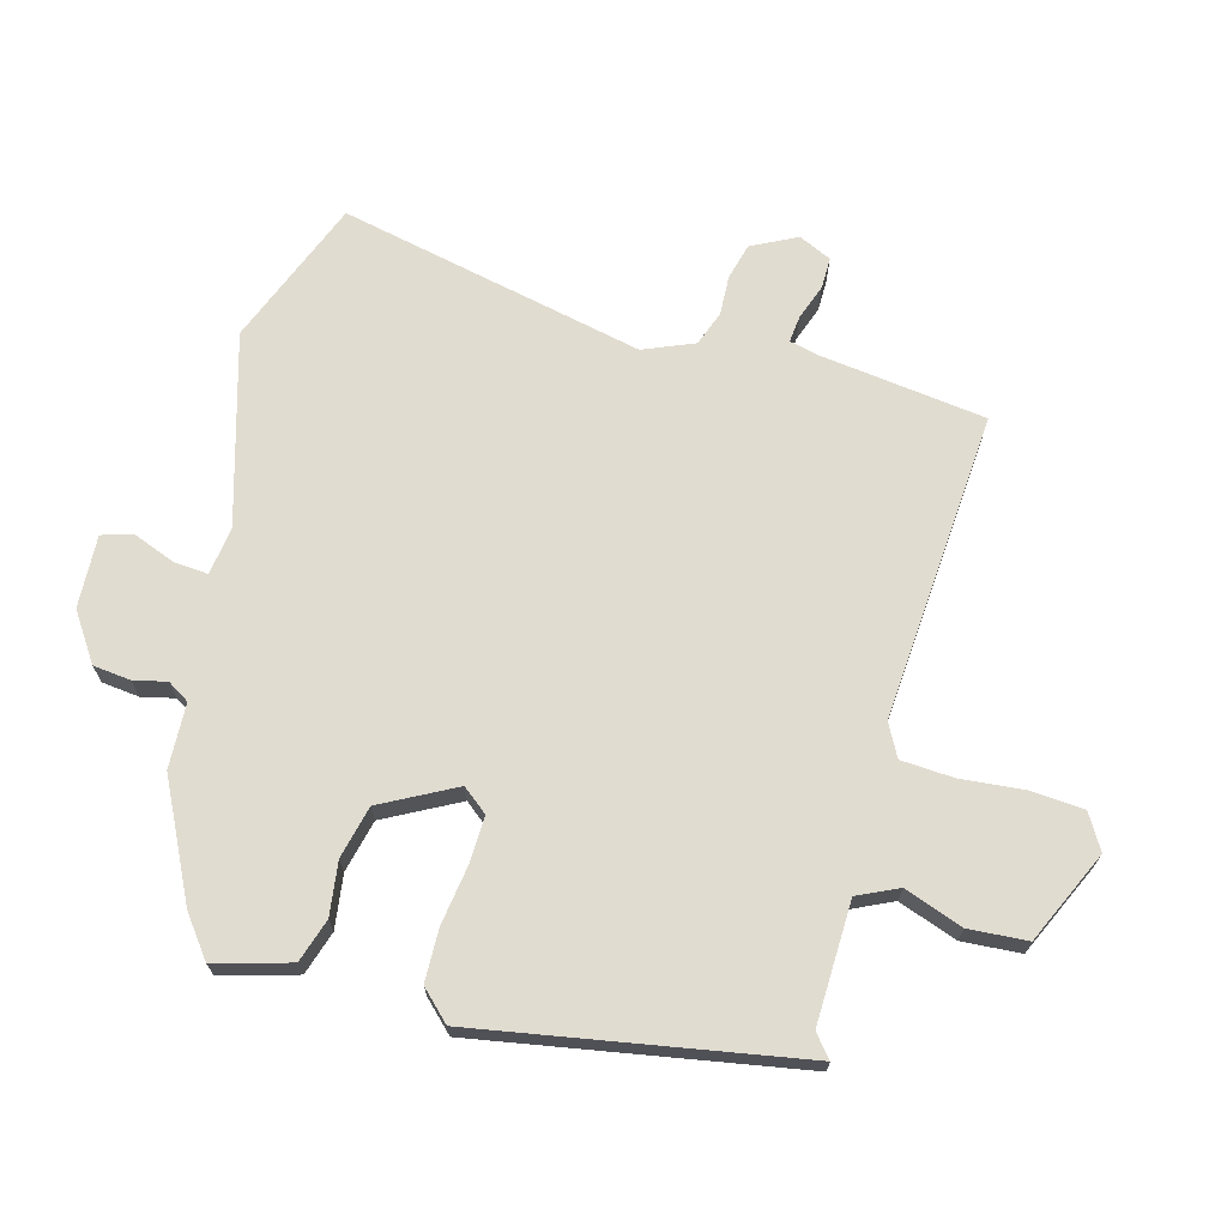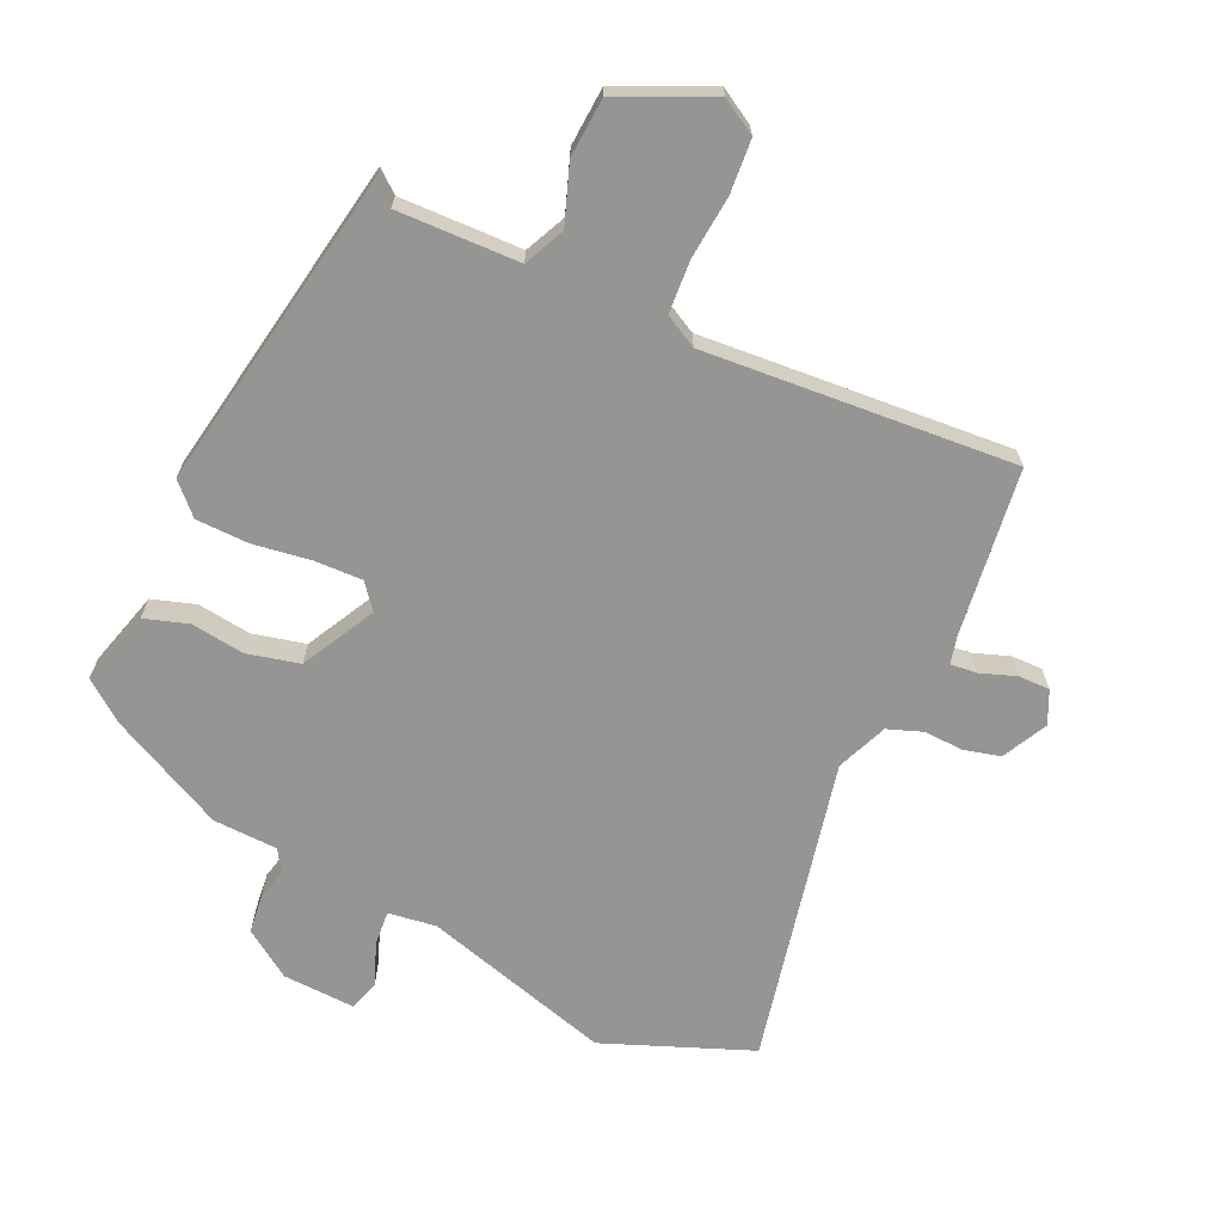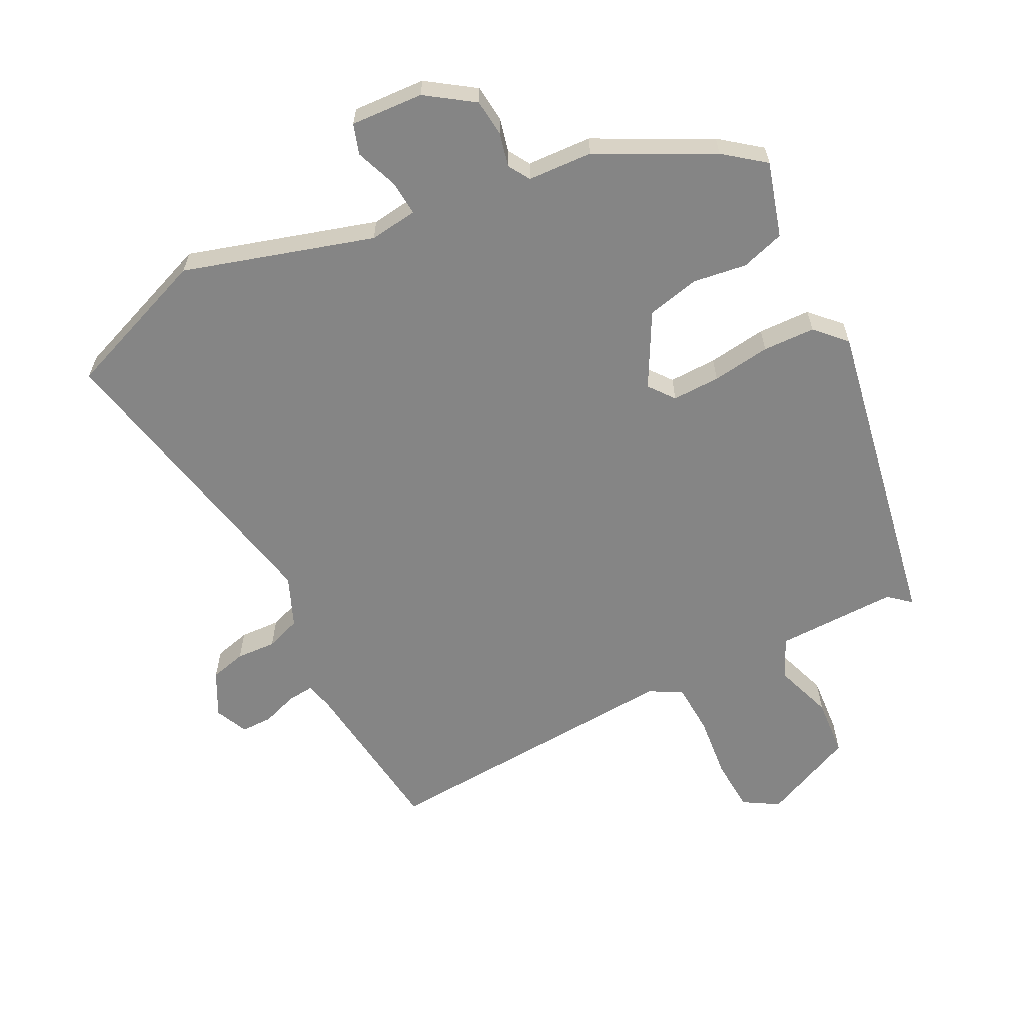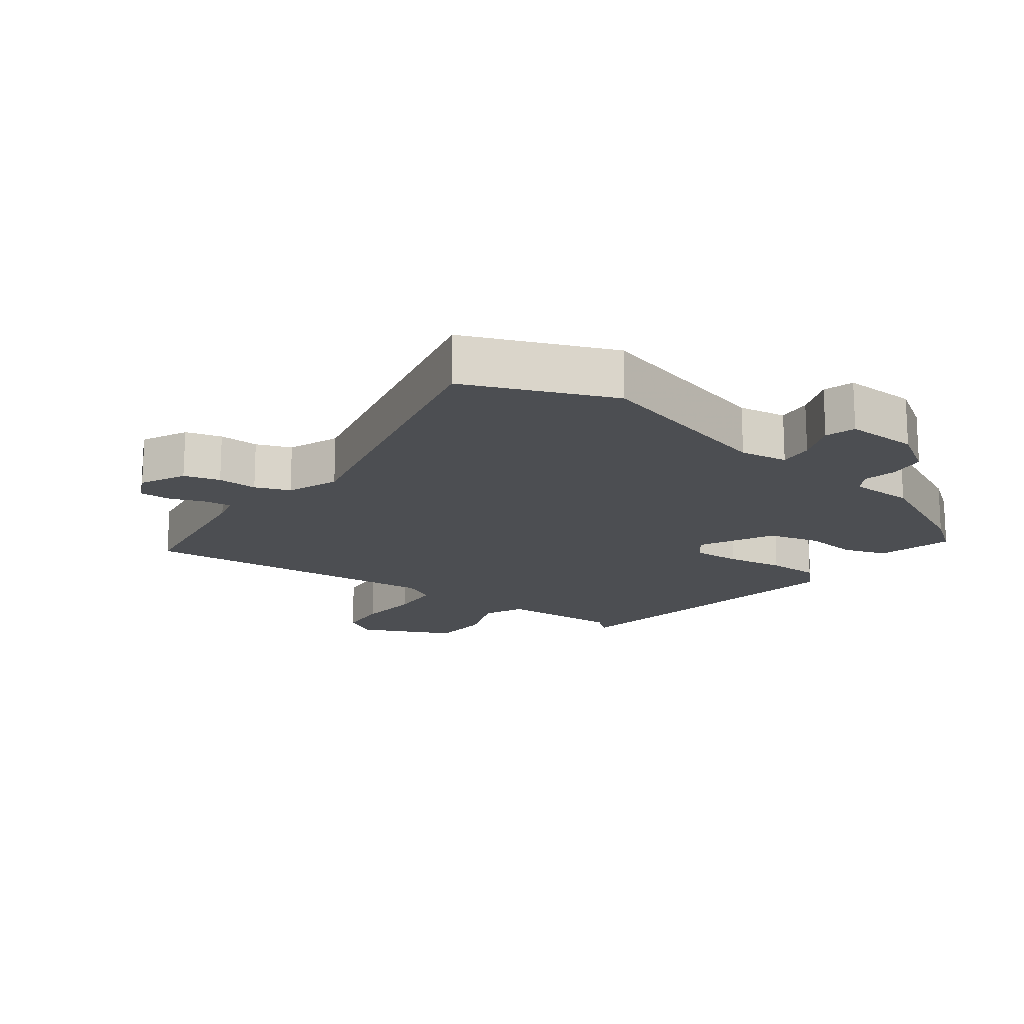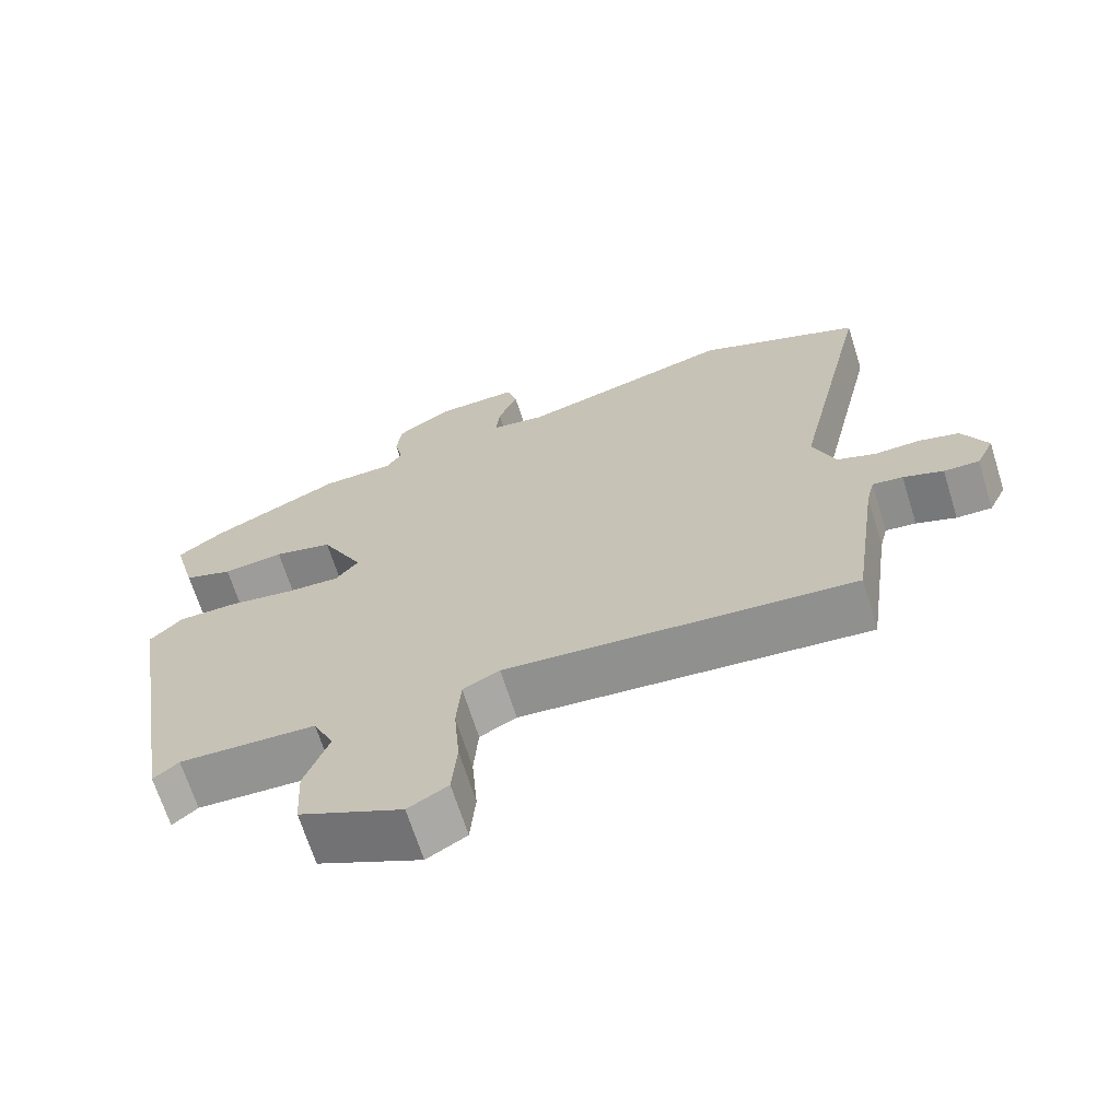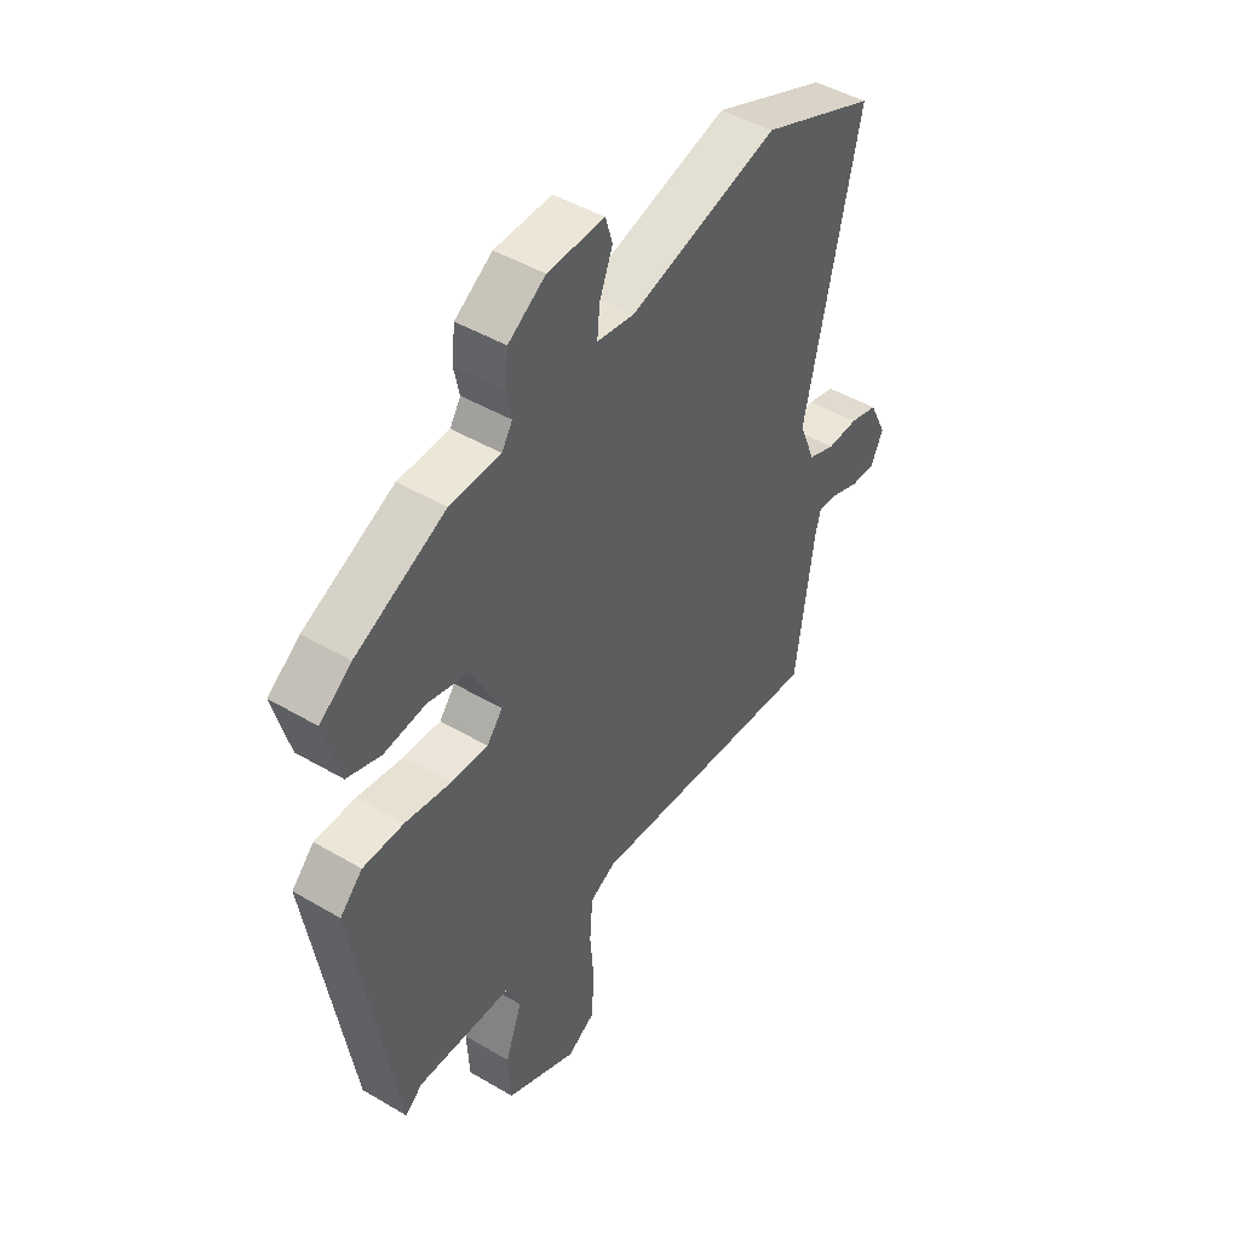
<metadata>
{"format":"obj","ext":"obj","renderer":"f3d","projection":"perspective","resolution":1024,"background":"white","views":[{"elev":69.4,"azim":104.6,"up":"+Y"},{"elev":-67.4,"azim":154.7,"up":"+Y"},{"elev":-61.7,"azim":25.7,"up":"+Y"},{"elev":-16.7,"azim":-36.4,"up":"+Y"},{"elev":-67.6,"azim":-162.6,"up":"+Z"},{"elev":45.9,"azim":124.1,"up":"+Z"}]}
</metadata>
<code>
v -0.48 0.07 -0.495
v -0.516 0.07 -0.241
v -0.527 0.07 -0.197
v -0.568 0.07 -0.202
v -0.622 0.07 -0.222
v -0.67 0.07 -0.223
v -0.694 0.07 -0.173
v -0.66 0.07 -0.104
v -0.605 0.07 -0.089
v -0.544 0.07 -0.091
v -0.491 0.07 -0.071
v -0.46 0.07 0.007
v -0.566 0.07 0.473
v -0.342 0.07 0.564
v -0.052 0.07 0.484
v 0.021 0.07 0.495
v 0.016 0.07 0.548
v -0.01 0.07 0.613
v 0.004 0.07 0.659
v 0.115 0.07 0.655
v 0.188 0.07 0.607
v 0.195 0.07 0.55
v 0.184 0.07 0.499
v 0.205 0.07 0.466
v 0.304 0.07 0.463
v 0.48 0.07 0.378
v 0.542 0.07 0.332
v 0.511 0.07 0.217
v 0.445 0.07 0.195
v 0.363 0.07 0.205
v 0.283 0.07 0.185
v 0.225 0.07 0.072
v 0.256 0.07 0.034
v 0.329 0.07 0.037
v 0.418 0.07 0.051
v 0.498 0.07 0.05
v 0.542 0.07 0.006
v 0.462 0.07 -0.484
v 0.428 0.07 -0.456
v 0.242 0.07 -0.463
v 0.214 0.07 -0.525
v 0.247 0.07 -0.614
v 0.242 0.07 -0.704
v 0.102 0.07 -0.77
v 0.048 0.07 -0.739
v 0.041 0.07 -0.658
v 0.049 0.07 -0.561
v 0.043 0.07 -0.481
v -0.007 0.07 -0.455
v -0.48 0 -0.495
v -0.516 0 -0.241
v -0.527 0 -0.197
v -0.568 0 -0.202
v -0.622 0 -0.222
v -0.67 0 -0.223
v -0.694 0 -0.173
v -0.66 0 -0.104
v -0.605 0 -0.089
v -0.544 0 -0.091
v -0.491 0 -0.071
v -0.46 0 0.007
v -0.566 0 0.473
v -0.342 0 0.564
v -0.052 0 0.484
v 0.021 0 0.495
v 0.016 0 0.548
v -0.01 0 0.613
v 0.004 0 0.659
v 0.115 0 0.655
v 0.188 0 0.607
v 0.195 0 0.55
v 0.184 0 0.499
v 0.205 0 0.466
v 0.304 0 0.463
v 0.48 0 0.378
v 0.542 0 0.332
v 0.511 0 0.217
v 0.445 0 0.195
v 0.363 0 0.205
v 0.283 0 0.185
v 0.225 0 0.072
v 0.256 0 0.034
v 0.329 0 0.037
v 0.418 0 0.051
v 0.498 0 0.05
v 0.542 0 0.006
v 0.462 0 -0.484
v 0.428 0 -0.456
v 0.242 0 -0.463
v 0.214 0 -0.525
v 0.247 0 -0.614
v 0.242 0 -0.704
v 0.102 0 -0.77
v 0.048 0 -0.739
v 0.041 0 -0.658
v 0.049 0 -0.561
v 0.043 0 -0.481
v -0.007 0 -0.455
f 45 46 47
f 44 45 47
f 43 44 47
f 42 43 47
f 41 42 47
f 40 41 47 48
f 37 38 39
f 36 37 39
f 35 36 39
f 34 35 39
f 33 34 39 40
f 40 48 49
f 33 40 49
f 32 33 49
f 28 29 30
f 27 28 30
f 26 27 30
f 25 26 30
f 24 25 30
f 23 24 30 31
f 21 22 23
f 20 21 23
f 19 20 23
f 18 19 23
f 17 18 23
f 23 31 32
f 17 23 32
f 16 17 32
f 12 13 14 15
f 49 1 2
f 32 49 2
f 16 32 2
f 15 16 2
f 12 15 2
f 11 12 2
f 8 9 10
f 7 8 10
f 6 7 10
f 5 6 10
f 4 5 10
f 10 11 2 3
f 3 4 10
f 96 95 94
f 96 94 93
f 96 93 92
f 96 92 91
f 96 91 90
f 97 96 90 89
f 88 87 86
f 88 86 85
f 88 85 84
f 88 84 83
f 89 88 83 82
f 98 97 89
f 98 89 82
f 98 82 81
f 79 78 77
f 79 77 76
f 79 76 75
f 79 75 74
f 79 74 73
f 80 79 73 72
f 72 71 70
f 72 70 69
f 72 69 68
f 72 68 67
f 72 67 66
f 81 80 72
f 81 72 66
f 81 66 65
f 64 63 62 61
f 51 50 98
f 51 98 81
f 51 81 65
f 51 65 64
f 51 64 61
f 51 61 60
f 59 58 57
f 59 57 56
f 59 56 55
f 59 55 54
f 59 54 53
f 52 51 60 59
f 59 53 52
f 1 50 51 2
f 2 51 52 3
f 3 52 53 4
f 4 53 54 5
f 5 54 55 6
f 6 55 56 7
f 7 56 57 8
f 8 57 58 9
f 9 58 59 10
f 10 59 60 11
f 11 60 61 12
f 12 61 62 13
f 13 62 63 14
f 14 63 64 15
f 15 64 65 16
f 16 65 66 17
f 17 66 67 18
f 18 67 68 19
f 19 68 69 20
f 20 69 70 21
f 21 70 71 22
f 22 71 72 23
f 23 72 73 24
f 24 73 74 25
f 25 74 75 26
f 26 75 76 27
f 27 76 77 28
f 28 77 78 29
f 29 78 79 30
f 30 79 80 31
f 31 80 81 32
f 32 81 82 33
f 33 82 83 34
f 34 83 84 35
f 35 84 85 36
f 36 85 86 37
f 37 86 87 38
f 38 87 88 39
f 39 88 89 40
f 40 89 90 41
f 41 90 91 42
f 42 91 92 43
f 43 92 93 44
f 44 93 94 45
f 45 94 95 46
f 46 95 96 47
f 47 96 97 48
f 48 97 98 49
f 49 98 50 1

</code>
